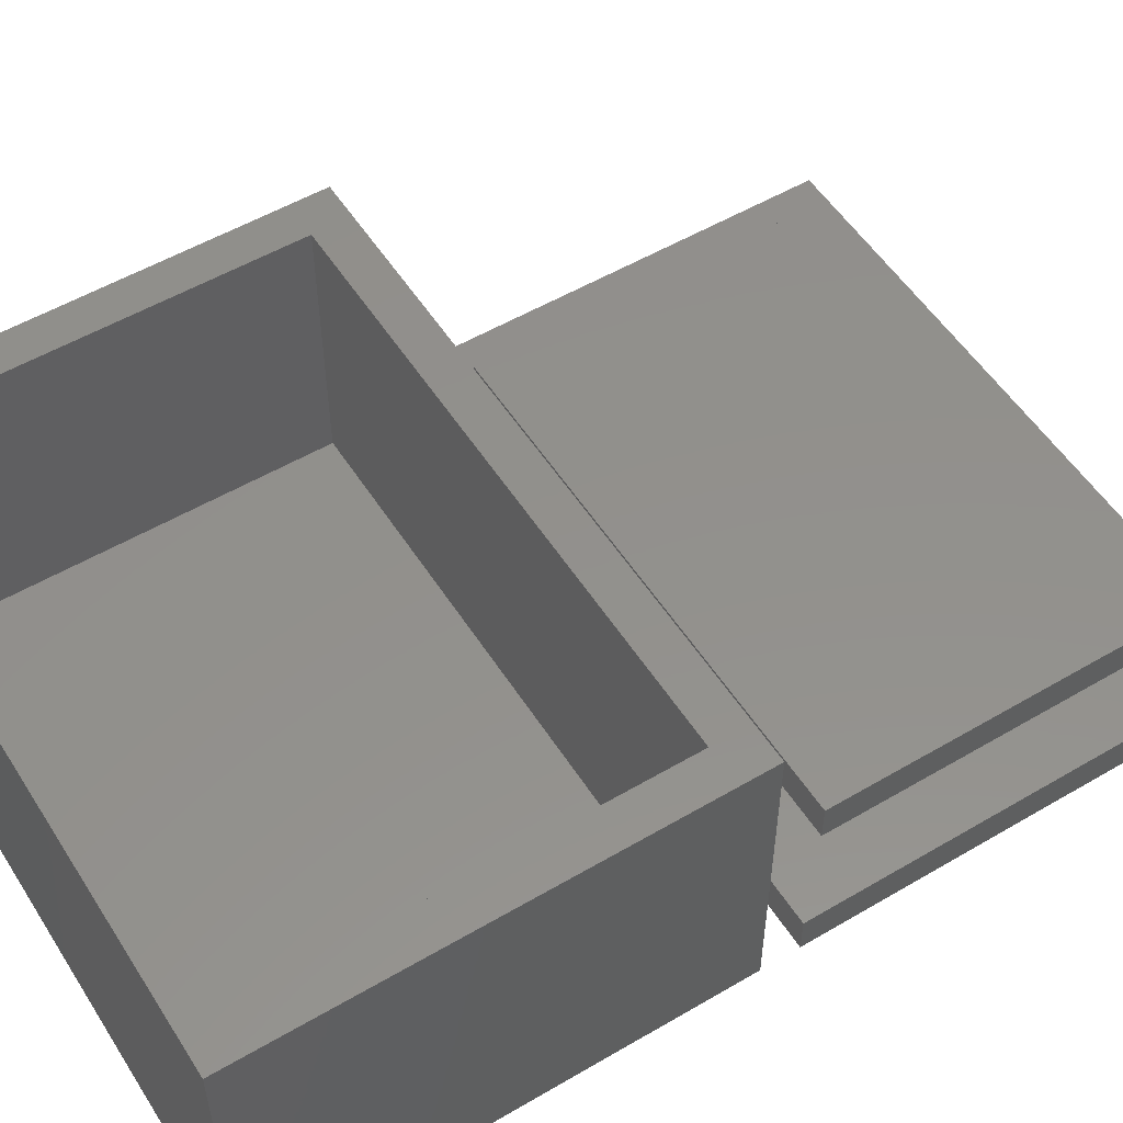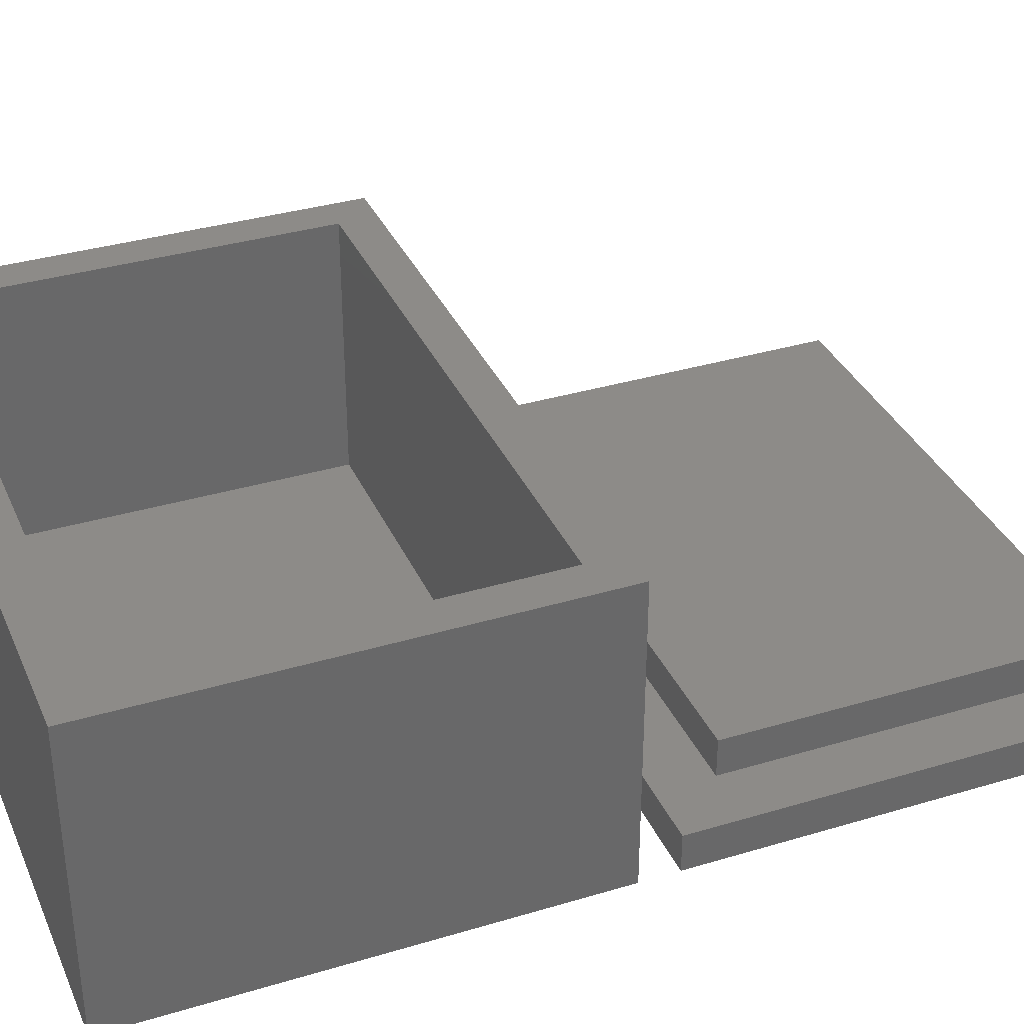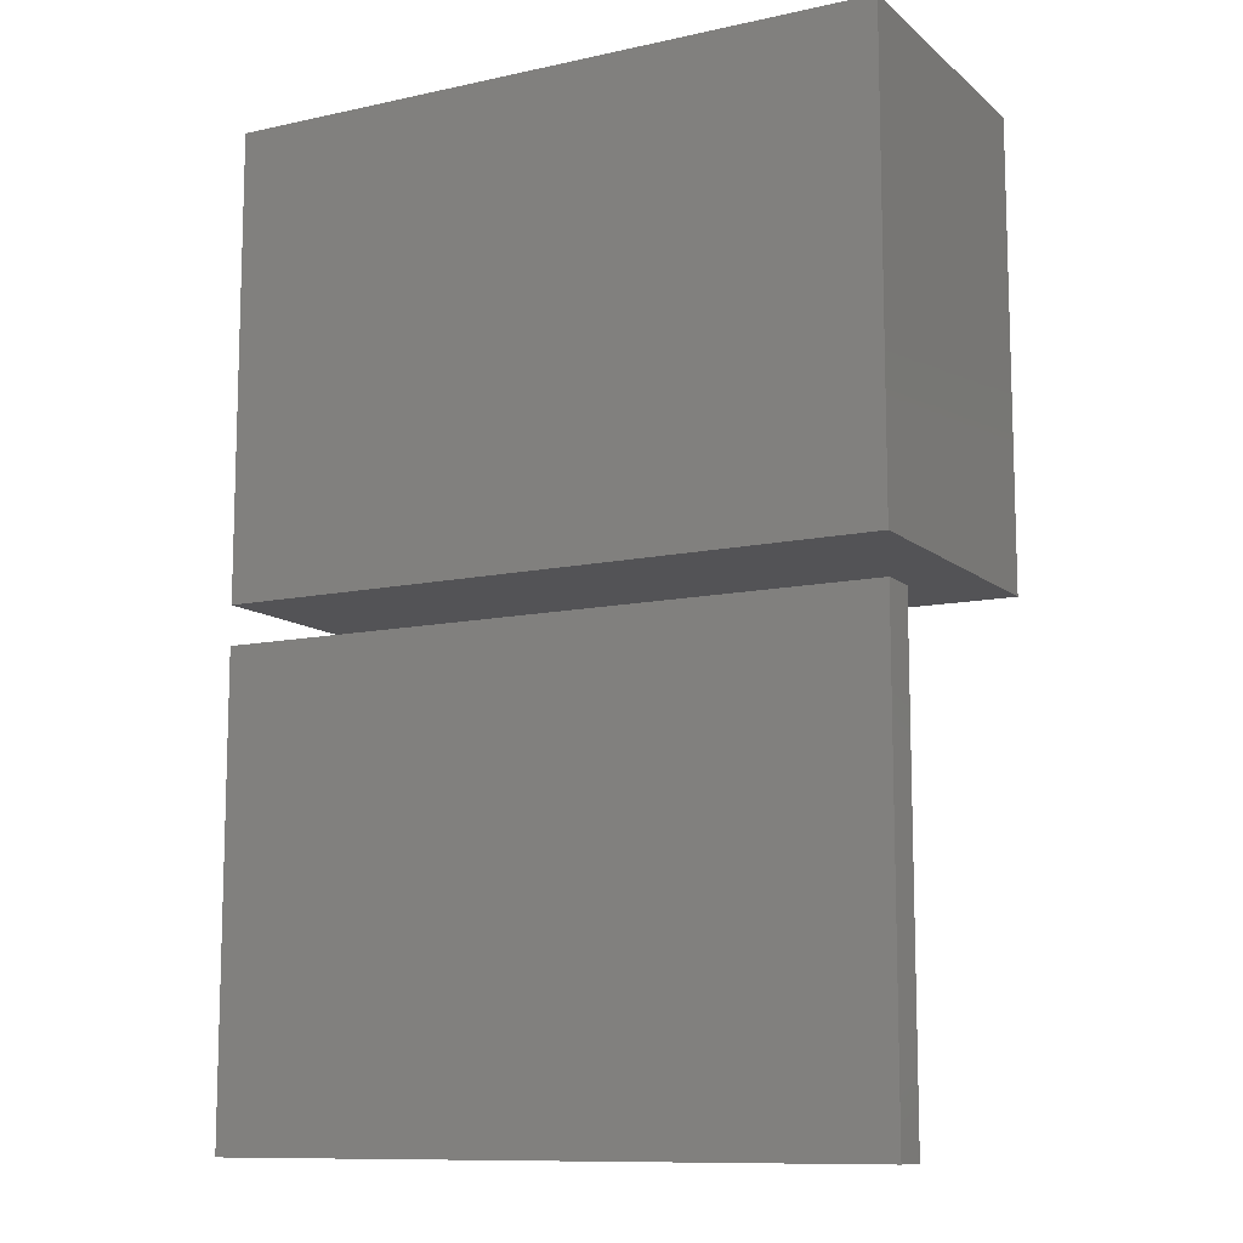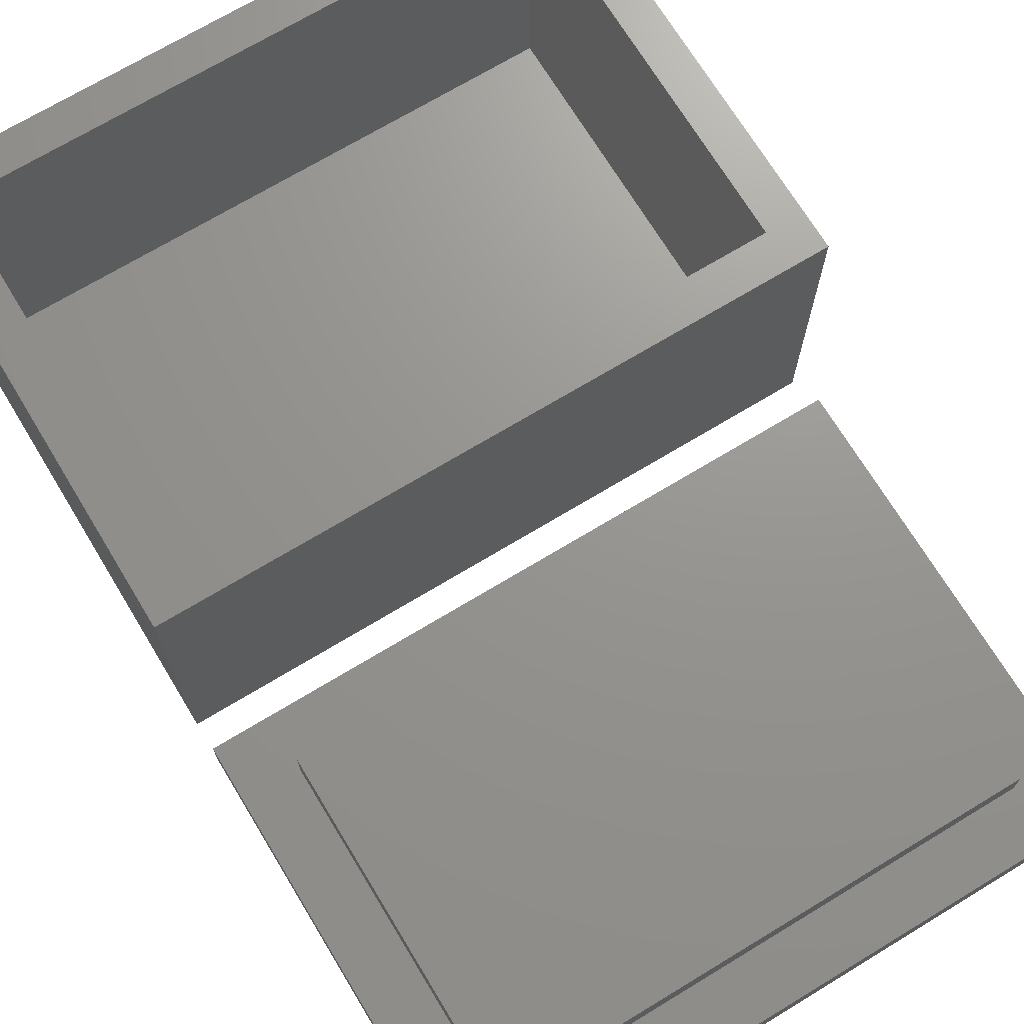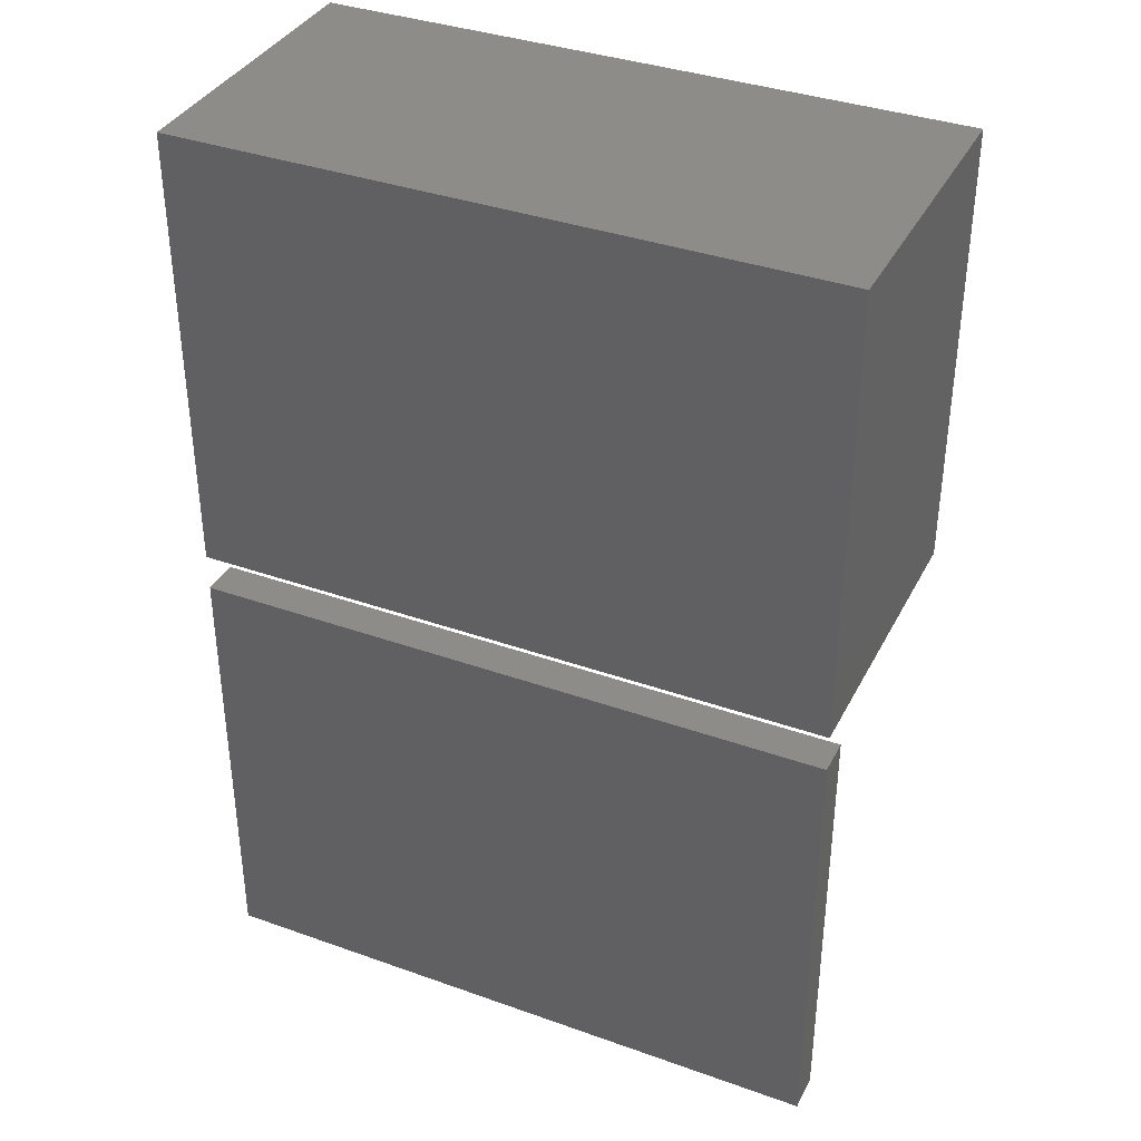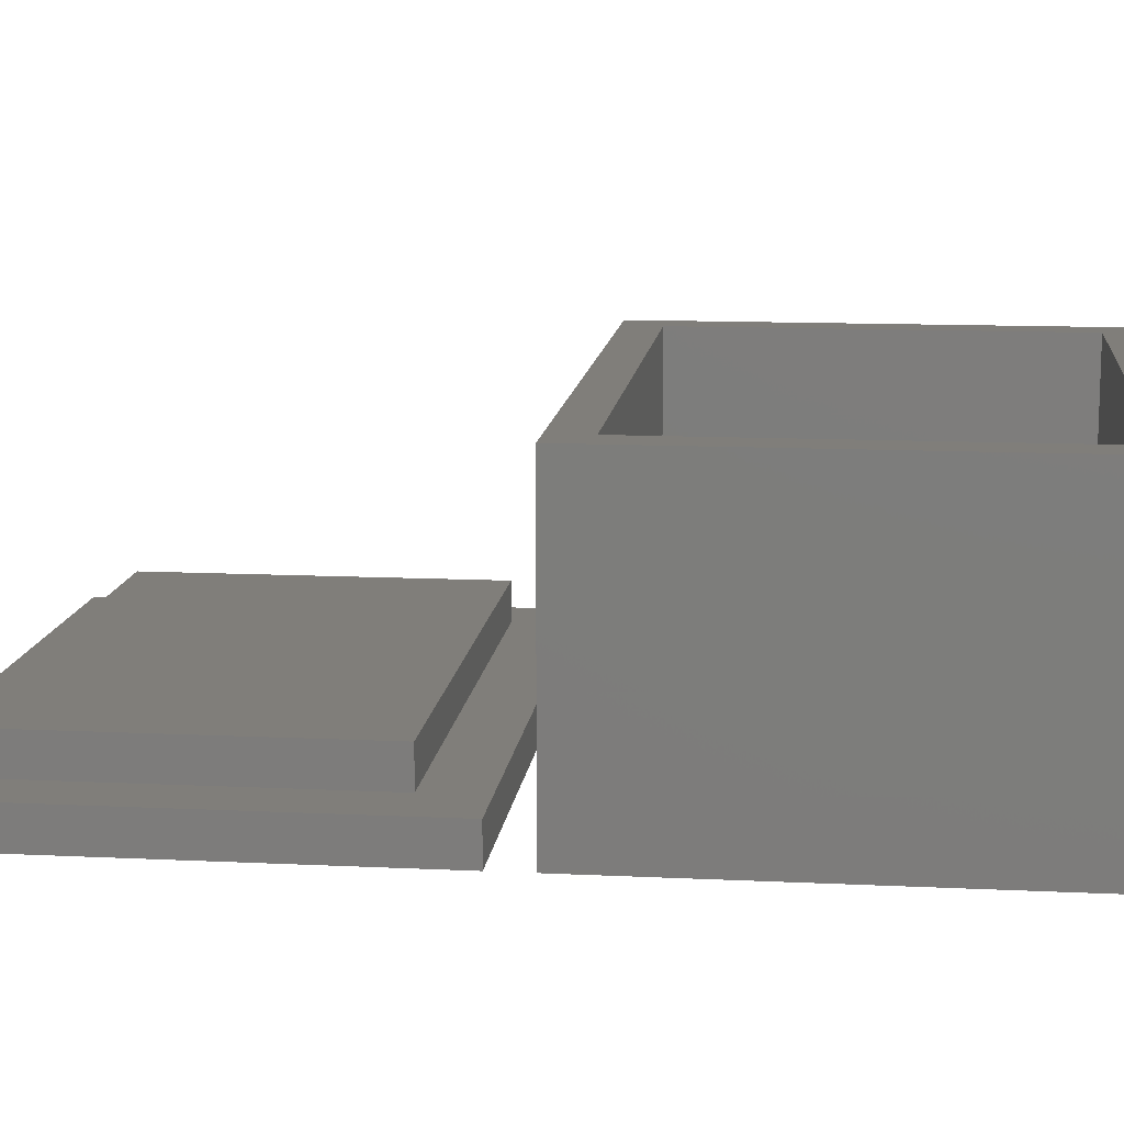
<metadata>
{"format":"stl","ext":"stl","renderer":"f3d","projection":"perspective","resolution":1024,"background":"white","views":[{"elev":53.8,"azim":-122.0,"up":"+Z"},{"elev":35.0,"azim":-111.8,"up":"+Z"},{"elev":-10.9,"azim":-151.7,"up":"+Y"},{"elev":70.7,"azim":-31.2,"up":"+Z"},{"elev":36.9,"azim":-155.3,"up":"+Y"},{"elev":12.2,"azim":96.5,"up":"+Z"}]}
</metadata>
<code>
# stl→obj: 32 verts, 56 faces
v -17 -12 0
v -17 12 16
v -17 12 0
v -17 -12 16
v -15 10 2
v 15 -10 2
v 15 10 2
v -15 -10 2
v 17 -12 16
v 17 12 0
v 17 12 16
v 17 -12 0
v 15 10 16
v -15 10 16
v -15 -10 16
v 15 -10 16
v -17 -38 0
v -17 -14 2
v -17 -14 0
v -17 -38 2
v 17 -14 2
v 14 -17 2
v 17 -38 2
v -14 -17 2
v -14 -35 2
v 14 -35 2
v 17 -14 0
v 17 -38 0
v -14 -17 4
v -14 -35 4
v 14 -35 4
v 14 -17 4
f 1 2 3
f 2 1 4
f 5 6 7
f 6 5 8
f 9 10 11
f 10 9 12
f 10 2 11
f 2 10 3
f 1 10 12
f 10 1 3
f 1 9 4
f 9 1 12
f 11 13 9
f 11 14 13
f 14 2 15
f 2 14 11
f 16 9 13
f 15 9 16
f 15 4 9
f 4 15 2
f 6 15 16
f 15 6 8
f 15 5 14
f 5 15 8
f 5 13 14
f 13 5 7
f 6 13 7
f 13 6 16
f 17 18 19
f 18 17 20
f 21 22 23
f 21 24 22
f 24 18 25
f 18 24 21
f 26 23 22
f 25 23 26
f 25 20 23
f 20 25 18
f 23 27 21
f 27 23 28
f 17 27 28
f 27 17 19
f 17 23 20
f 23 17 28
f 27 18 21
f 18 27 19
f 25 29 24
f 29 25 30
f 29 31 32
f 31 29 30
f 31 22 32
f 22 31 26
f 25 31 30
f 31 25 26
f 22 29 32
f 29 22 24

</code>
